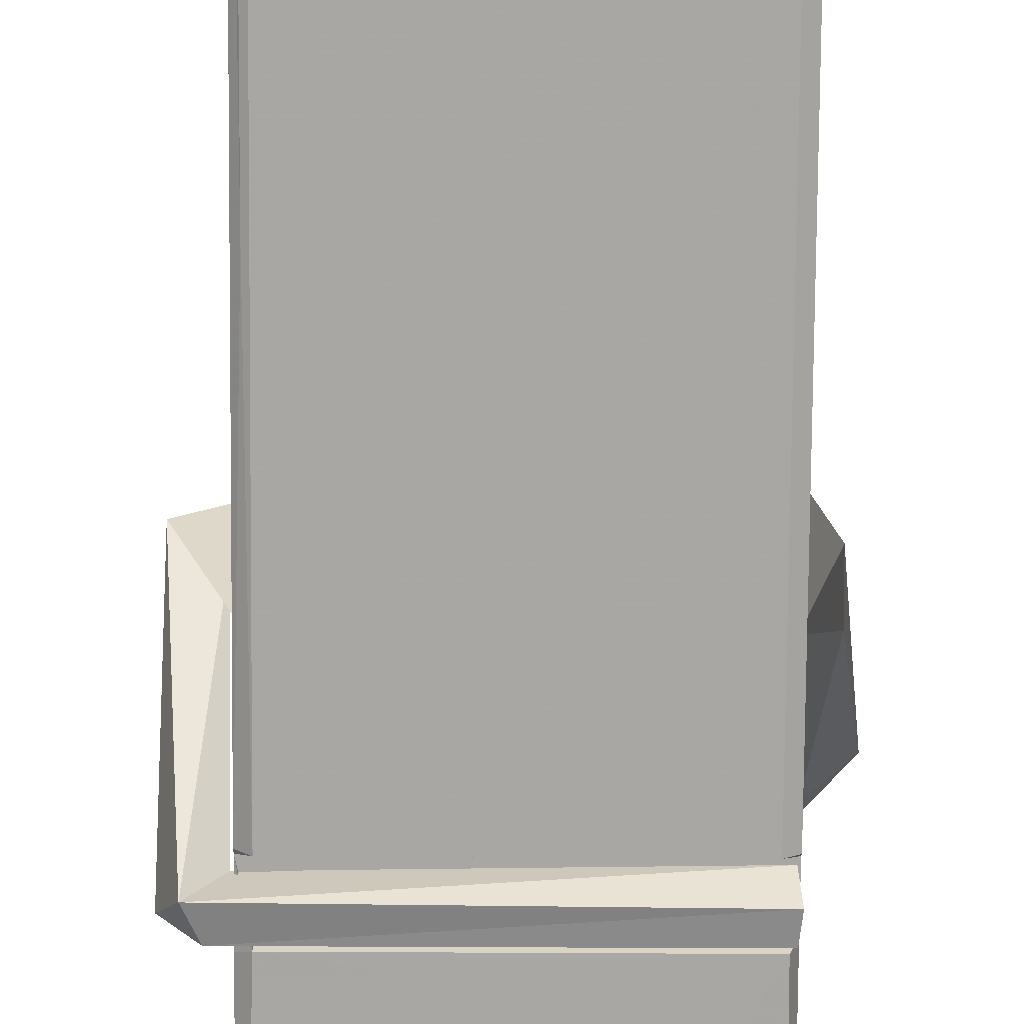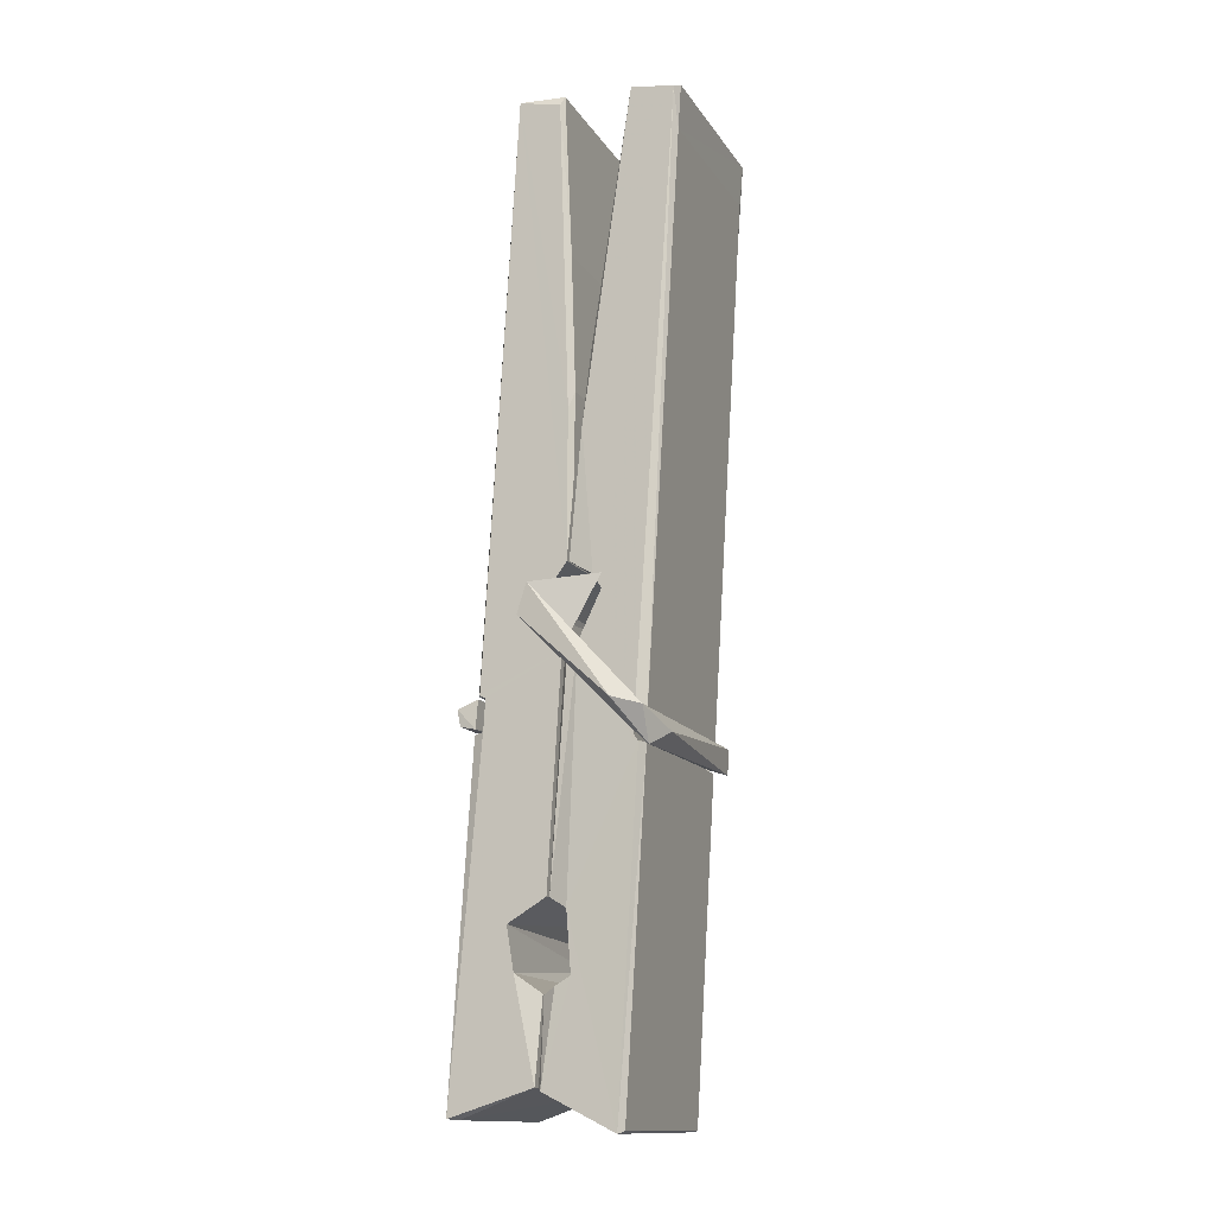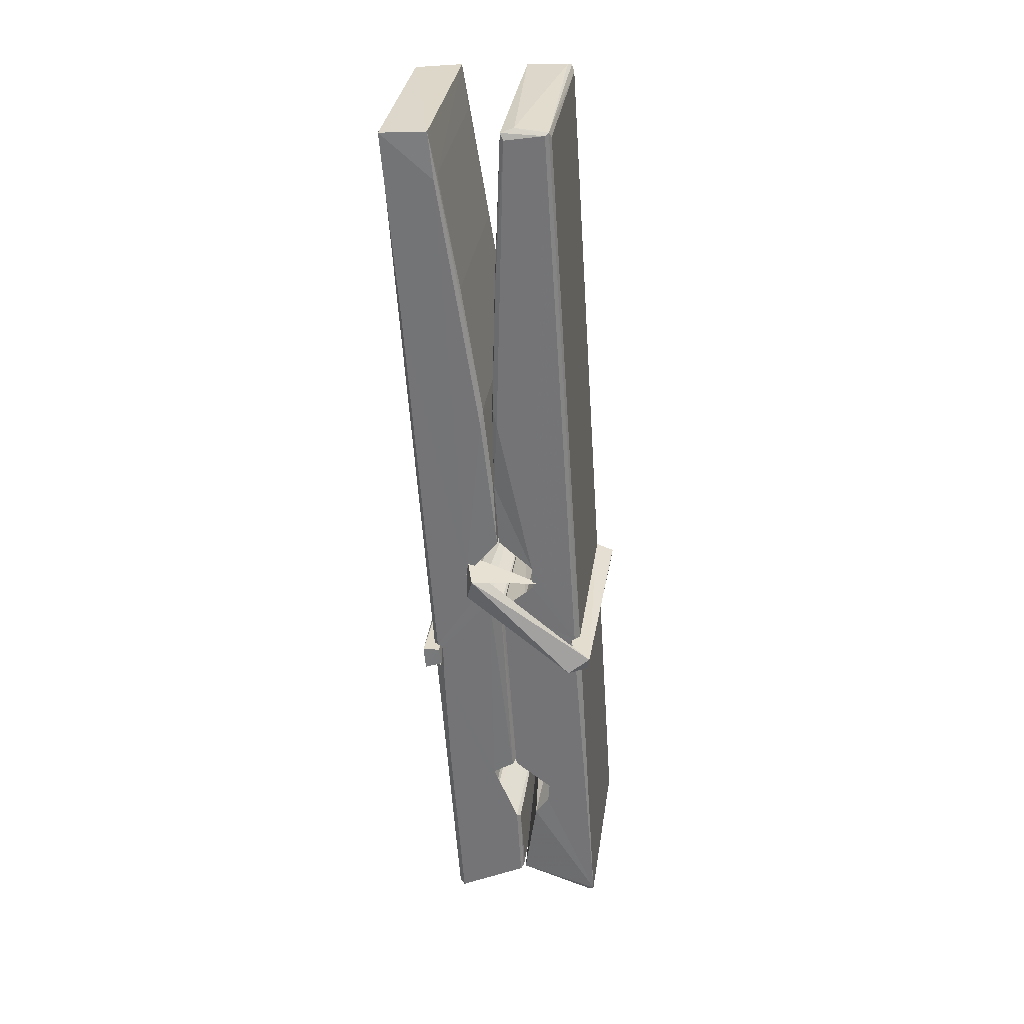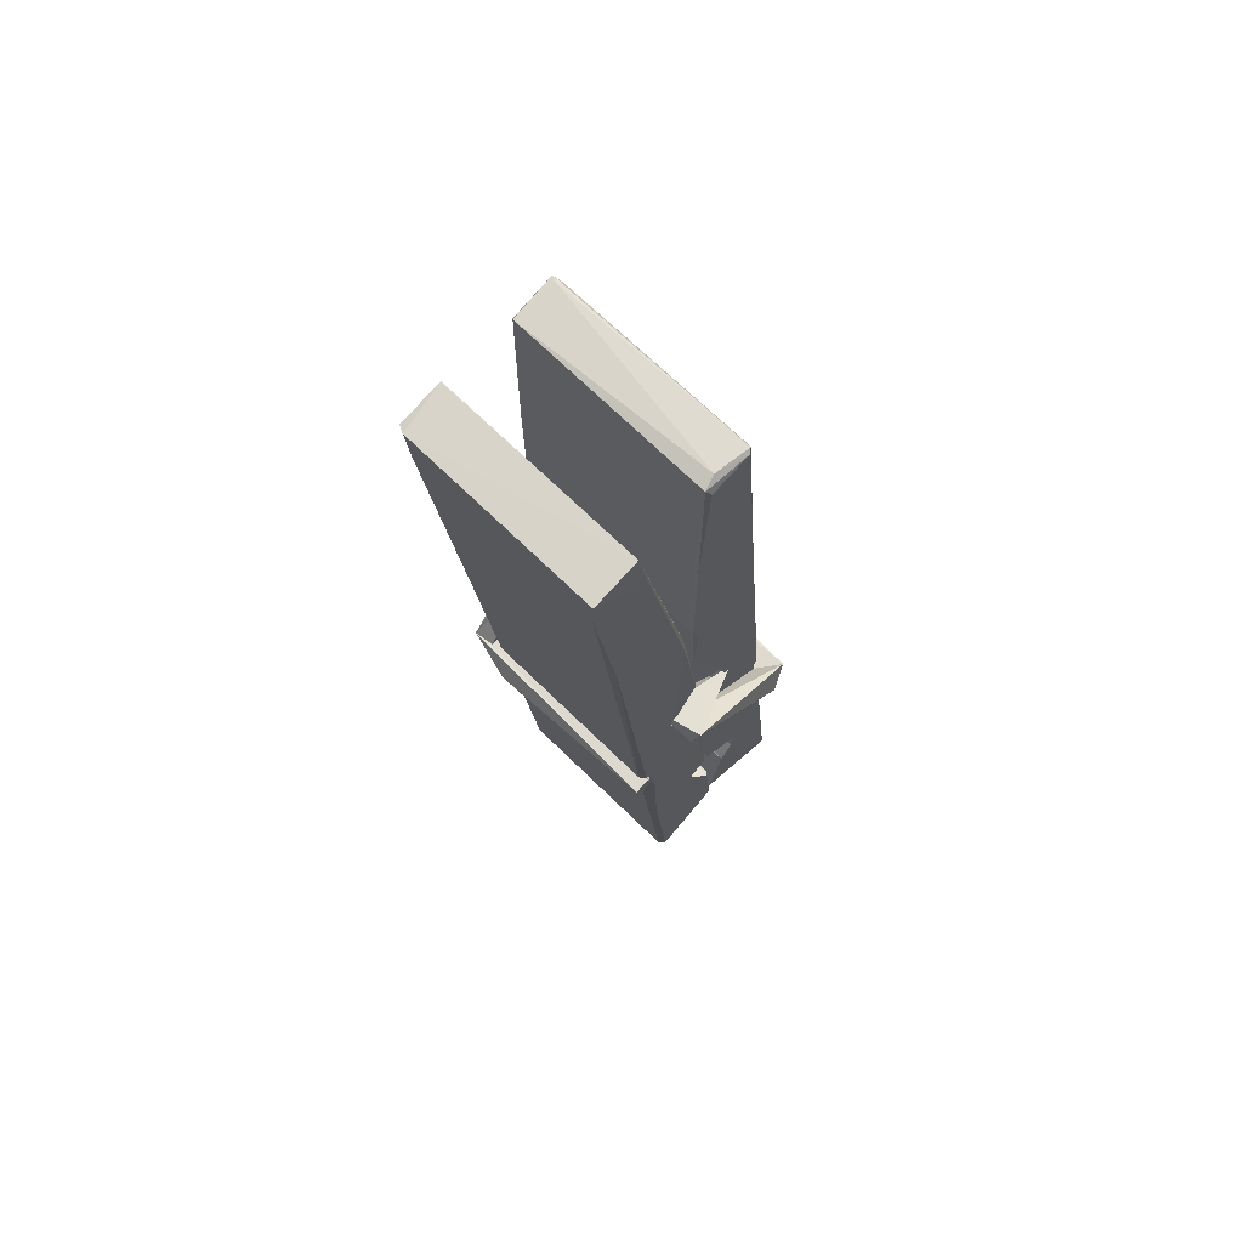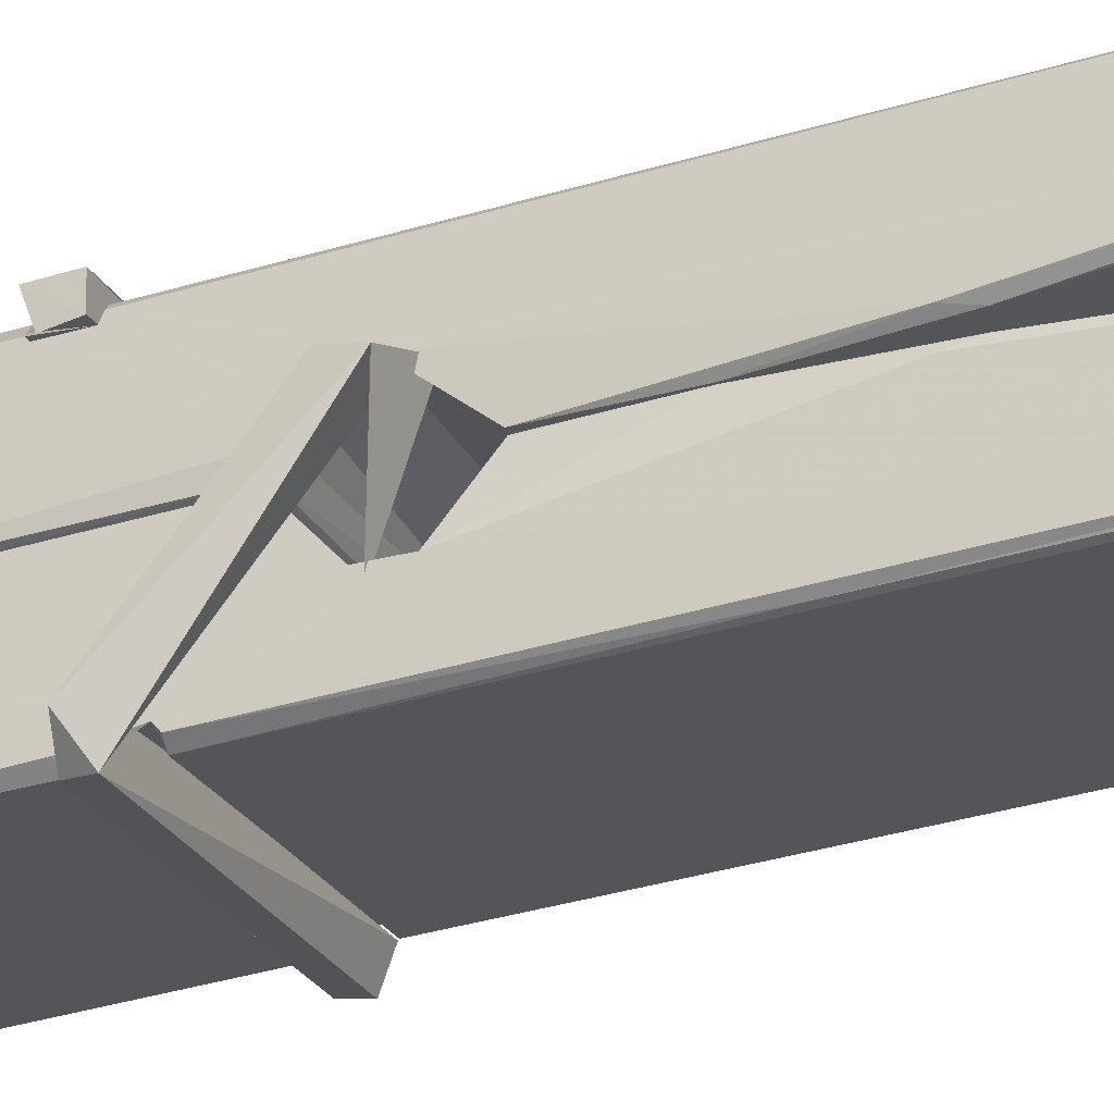
<metadata>
{"format":"obj","ext":"obj","renderer":"f3d","projection":"perspective","resolution":1024,"background":"white","views":[{"elev":-70.3,"azim":-179.0,"up":"+Z"},{"elev":-15.3,"azim":-68.3,"up":"+Y"},{"elev":34.0,"azim":98.6,"up":"+Y"},{"elev":72.4,"azim":44.7,"up":"+Y"},{"elev":-23.8,"azim":113.4,"up":"+Z"}]}
</metadata>
<code>
v 0.8852 0.4148 -1.248
v 1.049 0.4488 -1.307
v 0.887 0.4471 -1.308
v 0.8908 0.4506 -1.309
v 0.8735 0.9936 -1.264
v 0.8751 1.073 -1.251
v 0.8727 1.17 -1.234
v 0.8778 0.9623 -1.269
v 1.031 1.171 -1.233
v 0.8717 1.166 -1.191
v 0.8715 0.9332 -1.27
v 0.8648 1.205 -1.227
v 1.045 0.5833 -1.298
v 0.8782 0.689 -1.229
v 0.8758 0.7665 -1.275
v 0.8821 0.5172 -1.294
v 0.8822 0.5242 -1.282
v 0.8811 0.5723 -1.285
v 1.047 0.5308 -1.28
v 1.041 0.5514 -1.273
v 0.8868 0.5341 -1.275
v 1.04 0.7988 -1.256
v 1.036 0.8168 -1.26
v 0.8746 0.8172 -1.263
v 0.8753 0.8292 -1.282
v 1.038 0.8343 -1.283
v 0.8831 0.7123 -1.223
v 1.025 1.174 -1.235
v 1.028 1.21 -1.229
v 1.032 0.9663 -1.271
v 1.04 0.777 -1.266
v 1.04 0.767 -1.286
v 1.041 0.7708 -1.276
v 1.04 0.5862 -1.301
v 1.047 0.4512 -1.309
v 1.043 0.4546 -1.31
v 1.046 0.6954 -1.234
v 0.8853 0.689 -1.225
v 1.026 1.171 -1.192
v 1.028 1.077 -1.253
v 0.8759 0.7872 -1.255
v 0.8843 0.5809 -1.3
v 0.8915 0.5524 -1.272
v 1.047 0.5187 -1.303
v 0.8797 0.888 -1.278
v 1.034 0.892 -1.279
v 0.8749 0.8056 -1.256
v 0.8652 1.2 -1.192
v 0.8721 1.203 -1.189
v 1.03 1.207 -1.19
v 1.034 1.047 -1.204
v 1.042 0.7178 -1.228
v 1.043 0.5158 -1.306
v 1.05 0.4194 -1.25
v 1.046 0.4204 -1.245
v 0.8905 0.4169 -1.244
v 0.884 0.4443 -1.306
v 1.036 0.9524 -1.269
v 1.046 0.572 -1.281
v 0.8807 0.7612 -1.287
v 1.035 0.765 -1.288
v 1.042 0.7154 -1.232
v 0.876 0.7606 -1.283
v 1.043 0.692 -1.231
v 1.038 0.693 -1.226
v 0.8872 0.5118 -1.305
v 0.8775 0.7111 -1.231
v 0.8781 0.6911 -1.233
v 1.038 0.7163 -1.224
v 0.8678 1.21 -1.284
v 1.046 0.4504 -1.312
v 0.8744 0.9627 -1.277
v 0.8714 1.074 -1.279
v 1.029 1.206 -1.288
v 1.029 1.212 -1.321
v 1.036 0.9535 -1.283
v 1.034 0.9669 -1.279
v 1.031 1.079 -1.281
v 0.871 0.9492 -1.282
v 0.8806 0.5809 -1.301
v 1.045 0.5852 -1.302
v 1.047 0.5263 -1.322
v 0.8807 0.5625 -1.332
v 0.88 0.7038 -1.359
v 1.045 0.576 -1.323
v 0.8786 0.7982 -1.316
v 1.036 0.8233 -1.306
v 0.8813 0.8216 -1.302
v 1.039 0.8106 -1.315
v 0.8741 0.8292 -1.283
v 0.8753 0.7809 -1.312
v 1.04 0.7785 -1.309
v 1.04 0.7904 -1.315
v 1.036 0.8344 -1.285
v 0.8762 0.7614 -1.288
v 0.8698 1.205 -1.324
v 1.03 0.9668 -1.278
v 1.046 0.5422 -1.333
v 1.036 0.7078 -1.361
v 1.033 0.9185 -1.344
v 1.023 1.209 -1.325
v 1.023 1.215 -1.296
v 1.026 1.211 -1.285
v 1.027 1.079 -1.281
v 0.8746 0.8097 -1.312
v 1.046 0.5599 -1.334
v 0.8818 0.5276 -1.326
v 0.8839 0.447 -1.31
v 0.8762 0.8881 -1.279
v 1.035 0.8921 -1.28
v 1.035 0.7369 -1.359
v 0.864 1.21 -1.321
v 0.8697 1.212 -1.319
v 1.026 1.214 -1.323
v 1.041 0.7377 -1.354
v 1.042 0.7057 -1.356
v 1.048 0.4324 -1.38
v 0.89 0.4254 -1.371
v 0.8768 0.705 -1.351
v 0.8644 1.202 -1.287
v 1.046 0.4281 -1.377
v 0.8821 0.733 -1.357
v 0.8762 0.733 -1.354
v 1.04 0.7659 -1.289
v 0.8762 0.7304 -1.349
v 0.8871 0.5125 -1.306
v 0.884 0.4261 -1.379
v 1.041 0.7346 -1.351
v 1.036 0.7091 -1.352
v 0.8776 0.7304 -1.356
v 1.042 0.7288 -1.35
v 1.05 0.7129 -1.367
v 0.8776 0.7075 -1.358
v 1.064 0.7167 -1.352
v 0.8781 0.7106 -1.371
v 0.8764 0.7237 -1.372
v 1.045 0.6922 -1.217
v 1.044 0.6973 -1.232
v 1.044 0.7978 -1.273
v 0.8586 0.7118 -1.218
v 1.038 0.7943 -1.323
v 1.028 0.8118 -1.254
v 0.8823 0.7638 -1.3
v 0.8743 0.8175 -1.256
v 0.8616 0.8127 -1.31
v 0.8622 0.7885 -1.319
v 0.853 0.7184 -1.241
v 0.8731 0.7726 -1.281
v 0.8972 0.6981 -1.209
v 0.8733 0.6852 -1.218
v 0.8712 0.6982 -1.232
v 1.043 0.7125 -1.229
v 0.8742 0.7092 -1.221
v 1.044 0.7126 -1.215
v 1.063 0.807 -1.264
v 1.058 0.7873 -1.259
v 1.052 0.7166 -1.344
v 1.056 0.7278 -1.37
f 49 29 12
f 8 5 6
f 5 7 6
f 7 40 6
f 40 8 6
f 58 30 29
f 58 29 9
f 12 5 11
f 18 15 42
f 15 63 42
f 20 59 19
f 38 14 1
f 18 43 17
f 18 59 43
f 17 43 21
f 22 23 26
f 41 31 15
f 15 32 60
f 7 5 12
f 50 9 29
f 48 10 49
f 28 12 29
f 28 29 40
f 29 30 40
f 23 24 26
f 22 47 23
f 47 24 23
f 41 22 31
f 18 13 59
f 43 59 20
f 19 17 21
f 21 20 19
f 44 16 19
f 16 17 19
f 54 57 2
f 69 52 51
f 39 51 50
f 28 7 12
f 30 8 40
f 40 7 28
f 25 45 26
f 25 26 24
f 47 22 41
f 31 33 15
f 33 32 15
f 34 13 42
f 42 13 18
f 43 20 21
f 36 35 3
f 36 3 4
f 57 3 2
f 3 35 2
f 10 39 50
f 10 50 49
f 25 11 45
f 11 5 8
f 11 8 45
f 45 8 30
f 26 45 46
f 45 30 46
f 58 22 26
f 26 46 58
f 46 30 58
f 51 39 69
f 39 10 69
f 25 24 11
f 47 67 48
f 67 27 48
f 48 27 10
f 51 9 50
f 22 9 51
f 52 22 51
f 64 37 55
f 55 56 54
f 54 56 1
f 4 3 66
f 36 4 66
f 36 66 53
f 35 36 53
f 35 53 2
f 56 55 38
f 66 3 57
f 1 18 17
f 14 18 1
f 15 18 14
f 47 11 24
f 11 47 48
f 12 11 48
f 49 12 48
f 29 49 50
f 9 22 58
f 31 22 52
f 31 52 33
f 64 19 59
f 19 64 44
f 2 44 64
f 2 64 54
f 57 54 1
f 32 61 60
f 33 13 32
f 62 33 52
f 47 41 15
f 15 60 63
f 60 61 42
f 34 42 61
f 32 13 34
f 32 34 61
f 33 59 13
f 64 59 33
f 38 55 65
f 55 37 65
f 14 68 15
f 60 42 63
f 66 16 44
f 66 44 53
f 2 53 44
f 55 54 64
f 38 1 56
f 17 57 1
f 57 17 16
f 66 57 16
f 15 68 67
f 62 37 64
f 68 37 62
f 68 62 67
f 64 33 62
f 52 69 62
f 67 62 69
f 67 69 27
f 47 15 67
f 69 10 27
f 37 38 65
f 38 37 68
f 68 14 38
f 82 117 71
f 75 76 74
f 76 77 78
f 76 78 74
f 78 103 74
f 73 72 79
f 73 79 120
f 83 85 106
f 83 80 85
f 83 106 98
f 83 98 107
f 106 116 98
f 105 86 91
f 87 94 89
f 112 123 122
f 123 90 105
f 90 88 105
f 70 73 120
f 103 78 104
f 78 77 97
f 78 97 104
f 88 94 87
f 89 86 105
f 105 87 89
f 93 86 89
f 117 116 99
f 115 100 111
f 96 111 101
f 111 100 101
f 100 114 101
f 72 73 104
f 73 70 103
f 73 103 104
f 104 97 72
f 90 109 94
f 94 88 90
f 105 88 87
f 92 91 93
f 91 86 93
f 95 91 92
f 92 124 95
f 95 81 80
f 80 81 85
f 98 82 107
f 107 82 126
f 108 71 118
f 127 121 117
f 114 112 96
f 114 96 101
f 102 103 70
f 72 97 110
f 72 110 109
f 110 94 109
f 97 77 110
f 89 94 110
f 89 110 76
f 110 77 76
f 122 111 96
f 96 112 122
f 79 72 109
f 109 90 79
f 127 84 119
f 113 112 114
f 114 102 113
f 75 102 114
f 75 114 100
f 75 100 115
f 121 127 118
f 126 71 108
f 84 127 117
f 99 84 117
f 127 83 107
f 127 119 83
f 95 123 91
f 91 123 105
f 90 123 112
f 90 112 79
f 112 120 79
f 112 70 120
f 70 112 113
f 70 113 102
f 102 75 103
f 103 75 74
f 76 75 89
f 75 115 89
f 115 93 89
f 81 128 116
f 106 85 81
f 106 81 116
f 98 116 117
f 98 117 82
f 121 71 117
f 71 121 118
f 127 108 118
f 92 93 124
f 93 115 124
f 123 95 125
f 81 95 124
f 128 81 124
f 124 115 128
f 128 115 111
f 111 122 125
f 111 125 128
f 122 123 125
f 80 83 119
f 71 126 82
f 127 107 108
f 107 126 108
f 119 129 128
f 128 125 119
f 80 125 95
f 125 80 119
f 99 116 128
f 99 128 129
f 99 129 119
f 119 84 99
f 131 158 130
f 132 136 158
f 132 134 133
f 130 136 133
f 132 133 135
f 136 132 135
f 130 158 136
f 149 137 154
f 154 152 153
f 155 134 158
f 158 131 139
f 151 148 153
f 147 146 151
f 155 142 156
f 156 142 139
f 155 139 142
f 142 155 141
f 141 155 142
f 145 144 143
f 145 143 144
f 148 145 144
f 144 145 148
f 146 145 148
f 147 145 146
f 146 148 151
f 147 140 145
f 156 139 131
f 134 155 156
f 155 158 139
f 145 140 148
f 147 150 140
f 150 147 151
f 150 149 140
f 140 153 148
f 153 140 154
f 154 140 149
f 151 138 150
f 153 152 151
f 138 152 137
f 137 152 154
f 150 137 149
f 137 150 138
f 138 151 152
f 157 134 156
f 157 156 131
f 157 131 134
f 132 158 134
f 134 131 133
f 131 130 133
f 133 136 135
f 49 29 12
f 8 5 6
f 5 7 6
f 7 40 6
f 40 8 6
f 58 30 29
f 58 29 9
f 12 5 11
f 18 15 42
f 15 63 42
f 20 59 19
f 38 14 1
f 18 43 17
f 18 59 43
f 17 43 21
f 22 23 26
f 41 31 15
f 15 32 60
f 7 5 12
f 50 9 29
f 48 10 49
f 28 12 29
f 28 29 40
f 29 30 40
f 23 24 26
f 22 47 23
f 47 24 23
f 41 22 31
f 18 13 59
f 43 59 20
f 19 17 21
f 21 20 19
f 44 16 19
f 16 17 19
f 54 57 2
f 69 52 51
f 39 51 50
f 28 7 12
f 30 8 40
f 40 7 28
f 25 45 26
f 25 26 24
f 47 22 41
f 31 33 15
f 33 32 15
f 34 13 42
f 42 13 18
f 43 20 21
f 36 35 3
f 36 3 4
f 57 3 2
f 3 35 2
f 10 39 50
f 10 50 49
f 25 11 45
f 11 5 8
f 11 8 45
f 45 8 30
f 26 45 46
f 45 30 46
f 58 22 26
f 26 46 58
f 46 30 58
f 51 39 69
f 39 10 69
f 25 24 11
f 47 67 48
f 67 27 48
f 48 27 10
f 51 9 50
f 22 9 51
f 52 22 51
f 64 37 55
f 55 56 54
f 54 56 1
f 4 3 66
f 36 4 66
f 36 66 53
f 35 36 53
f 35 53 2
f 56 55 38
f 66 3 57
f 1 18 17
f 14 18 1
f 15 18 14
f 47 11 24
f 11 47 48
f 12 11 48
f 49 12 48
f 29 49 50
f 9 22 58
f 31 22 52
f 31 52 33
f 64 19 59
f 19 64 44
f 2 44 64
f 2 64 54
f 57 54 1
f 32 61 60
f 33 13 32
f 62 33 52
f 47 41 15
f 15 60 63
f 60 61 42
f 34 42 61
f 32 13 34
f 32 34 61
f 33 59 13
f 64 59 33
f 38 55 65
f 55 37 65
f 14 68 15
f 60 42 63
f 66 16 44
f 66 44 53
f 2 53 44
f 55 54 64
f 38 1 56
f 17 57 1
f 57 17 16
f 66 57 16
f 15 68 67
f 62 37 64
f 68 37 62
f 68 62 67
f 64 33 62
f 52 69 62
f 67 62 69
f 67 69 27
f 47 15 67
f 69 10 27
f 37 38 65
f 38 37 68
f 68 14 38
f 82 117 71
f 75 76 74
f 76 77 78
f 76 78 74
f 78 103 74
f 73 72 79
f 73 79 120
f 83 85 106
f 83 80 85
f 83 106 98
f 83 98 107
f 106 116 98
f 105 86 91
f 87 94 89
f 112 123 122
f 123 90 105
f 90 88 105
f 70 73 120
f 103 78 104
f 78 77 97
f 78 97 104
f 88 94 87
f 89 86 105
f 105 87 89
f 93 86 89
f 117 116 99
f 115 100 111
f 96 111 101
f 111 100 101
f 100 114 101
f 72 73 104
f 73 70 103
f 73 103 104
f 104 97 72
f 90 109 94
f 94 88 90
f 105 88 87
f 92 91 93
f 91 86 93
f 95 91 92
f 92 124 95
f 95 81 80
f 80 81 85
f 98 82 107
f 107 82 126
f 108 71 118
f 127 121 117
f 114 112 96
f 114 96 101
f 102 103 70
f 72 97 110
f 72 110 109
f 110 94 109
f 97 77 110
f 89 94 110
f 89 110 76
f 110 77 76
f 122 111 96
f 96 112 122
f 79 72 109
f 109 90 79
f 127 84 119
f 113 112 114
f 114 102 113
f 75 102 114
f 75 114 100
f 75 100 115
f 121 127 118
f 126 71 108
f 84 127 117
f 99 84 117
f 127 83 107
f 127 119 83
f 95 123 91
f 91 123 105
f 90 123 112
f 90 112 79
f 112 120 79
f 112 70 120
f 70 112 113
f 70 113 102
f 102 75 103
f 103 75 74
f 76 75 89
f 75 115 89
f 115 93 89
f 81 128 116
f 106 85 81
f 106 81 116
f 98 116 117
f 98 117 82
f 121 71 117
f 71 121 118
f 127 108 118
f 92 93 124
f 93 115 124
f 123 95 125
f 81 95 124
f 128 81 124
f 124 115 128
f 128 115 111
f 111 122 125
f 111 125 128
f 122 123 125
f 80 83 119
f 71 126 82
f 127 107 108
f 107 126 108
f 119 129 128
f 128 125 119
f 80 125 95
f 125 80 119
f 99 116 128
f 99 128 129
f 99 129 119
f 119 84 99
f 131 158 130
f 132 136 158
f 132 134 133
f 130 136 133
f 132 133 135
f 136 132 135
f 130 158 136
f 149 137 154
f 154 152 153
f 155 134 158
f 158 131 139
f 151 148 153
f 147 146 151
f 155 142 156
f 156 142 139
f 155 139 142
f 142 155 141
f 141 155 142
f 145 144 143
f 145 143 144
f 148 145 144
f 144 145 148
f 146 145 148
f 147 145 146
f 146 148 151
f 147 140 145
f 156 139 131
f 134 155 156
f 155 158 139
f 145 140 148
f 147 150 140
f 150 147 151
f 150 149 140
f 140 153 148
f 153 140 154
f 154 140 149
f 151 138 150
f 153 152 151
f 138 152 137
f 137 152 154
f 150 137 149
f 137 150 138
f 138 151 152
f 157 134 156
f 157 156 131
f 157 131 134
f 132 158 134
f 134 131 133
f 131 130 133
f 133 136 135

</code>
